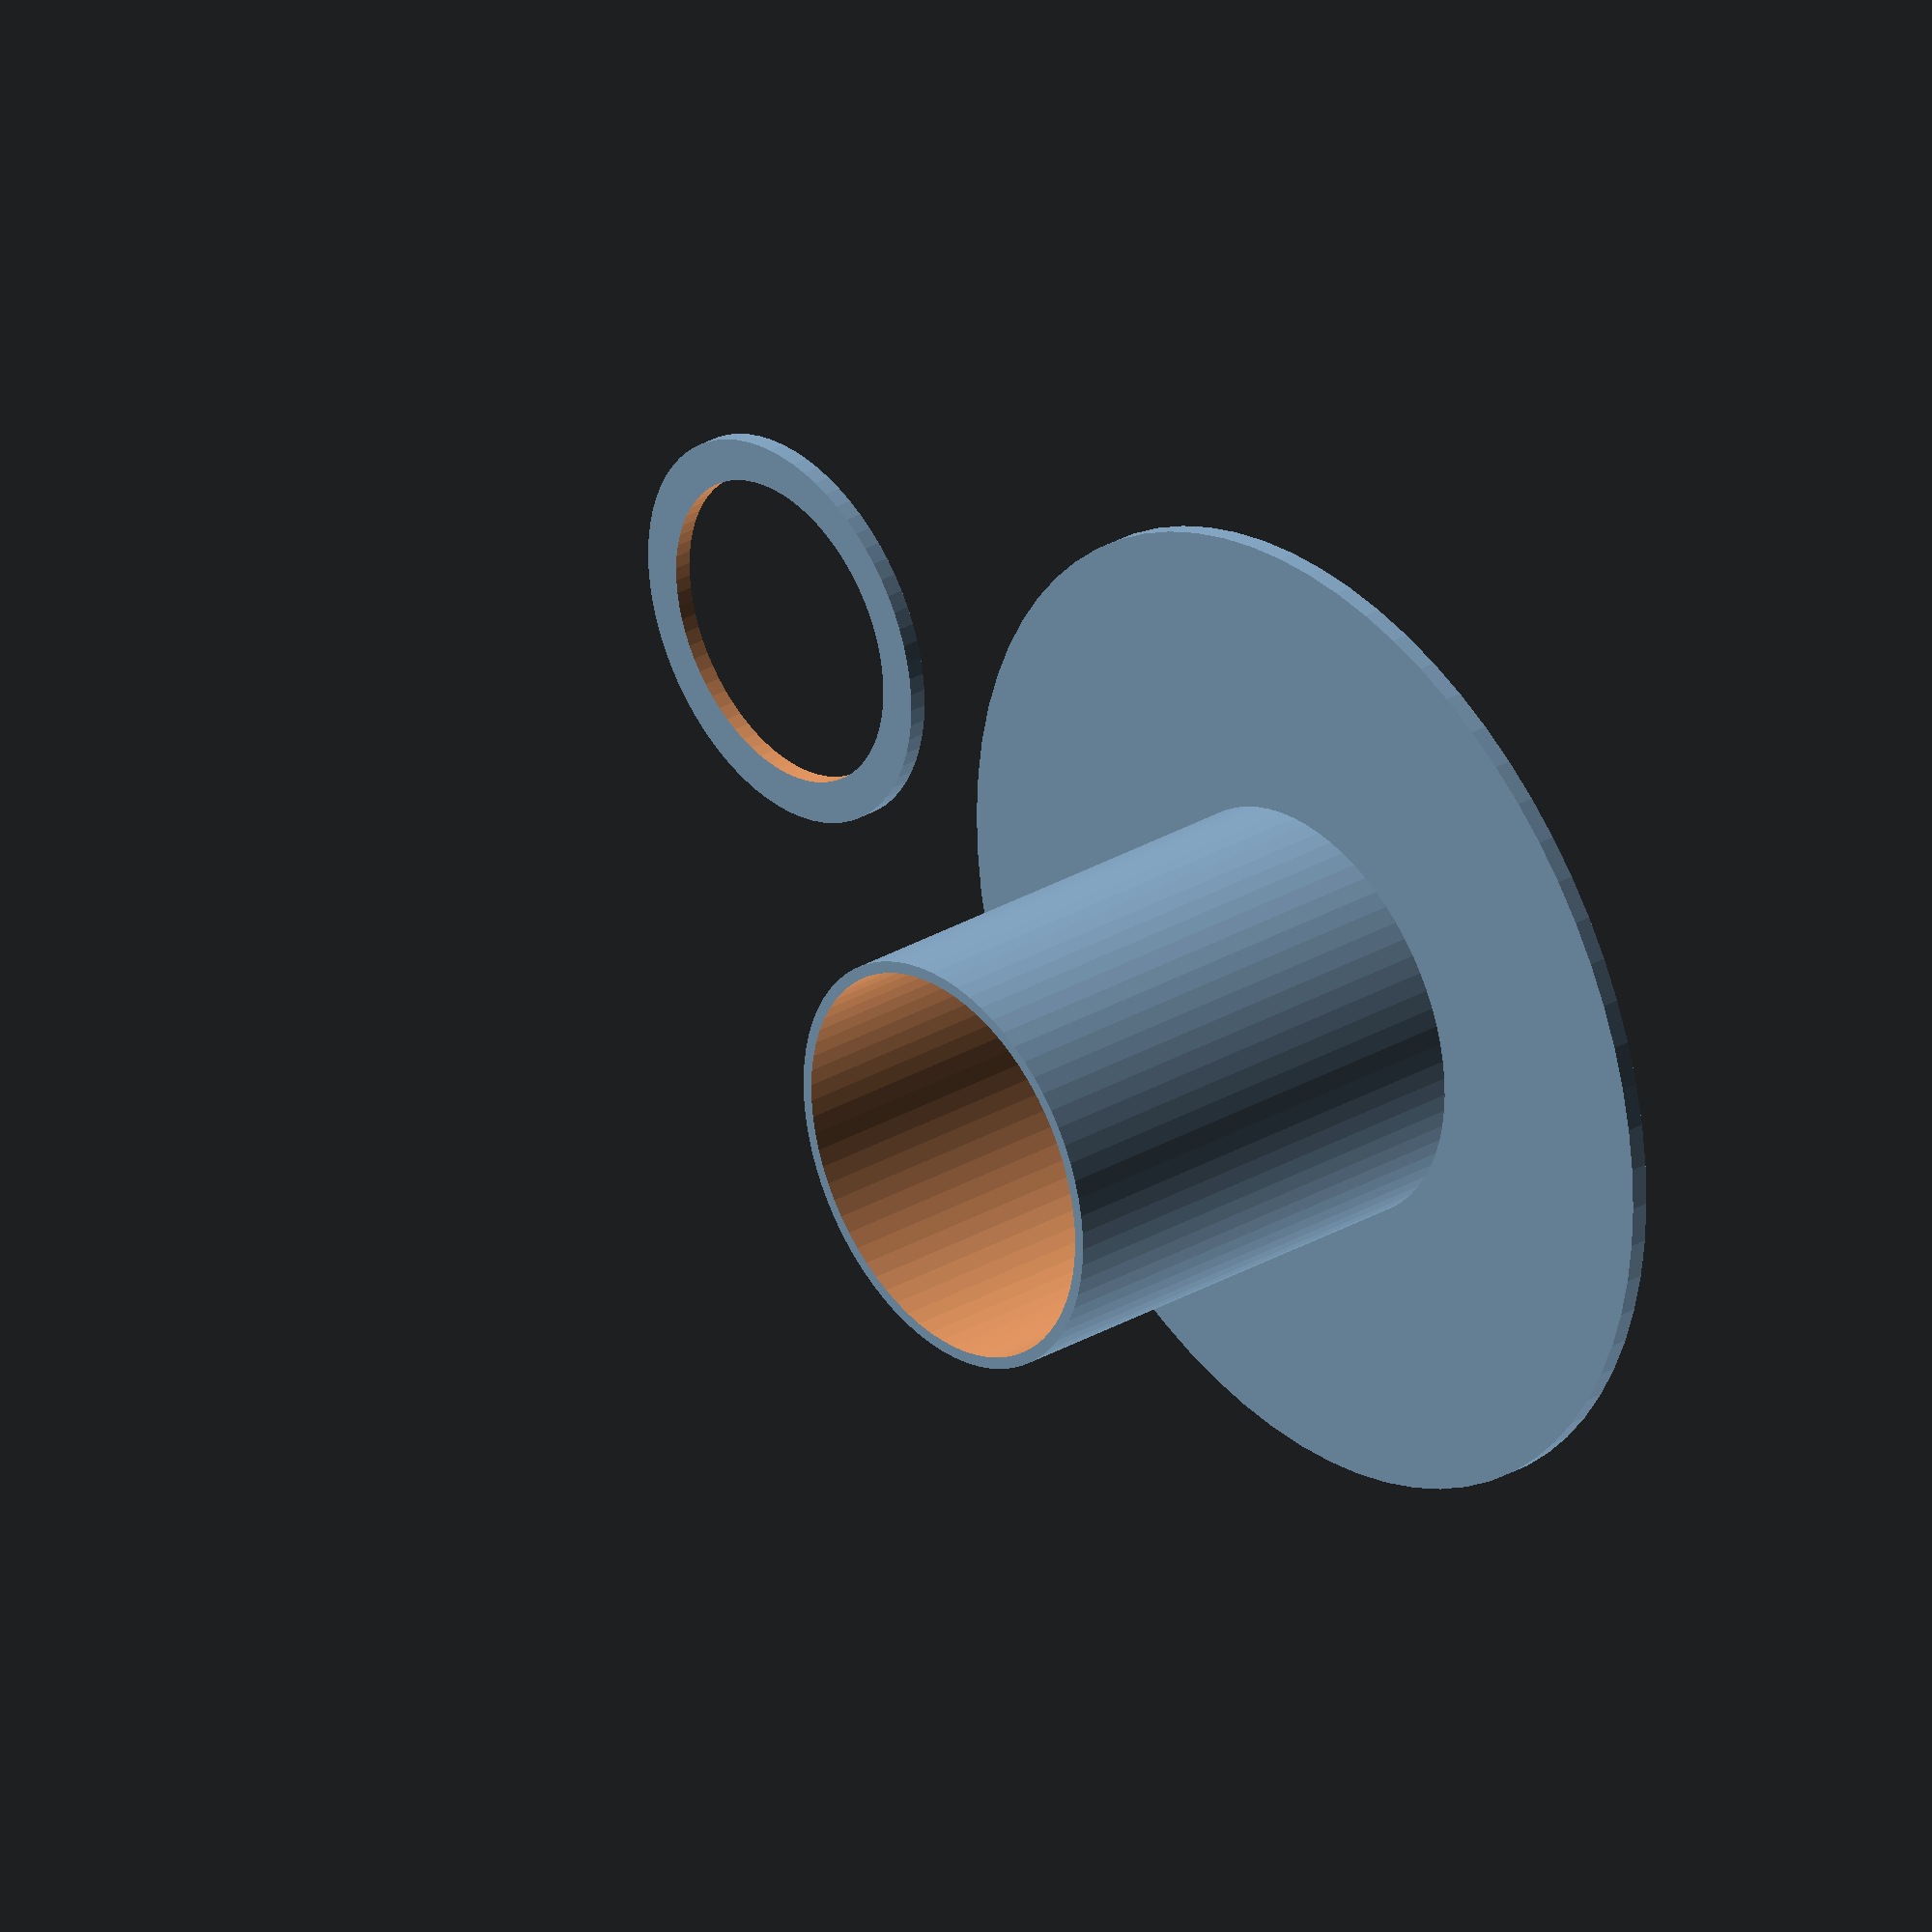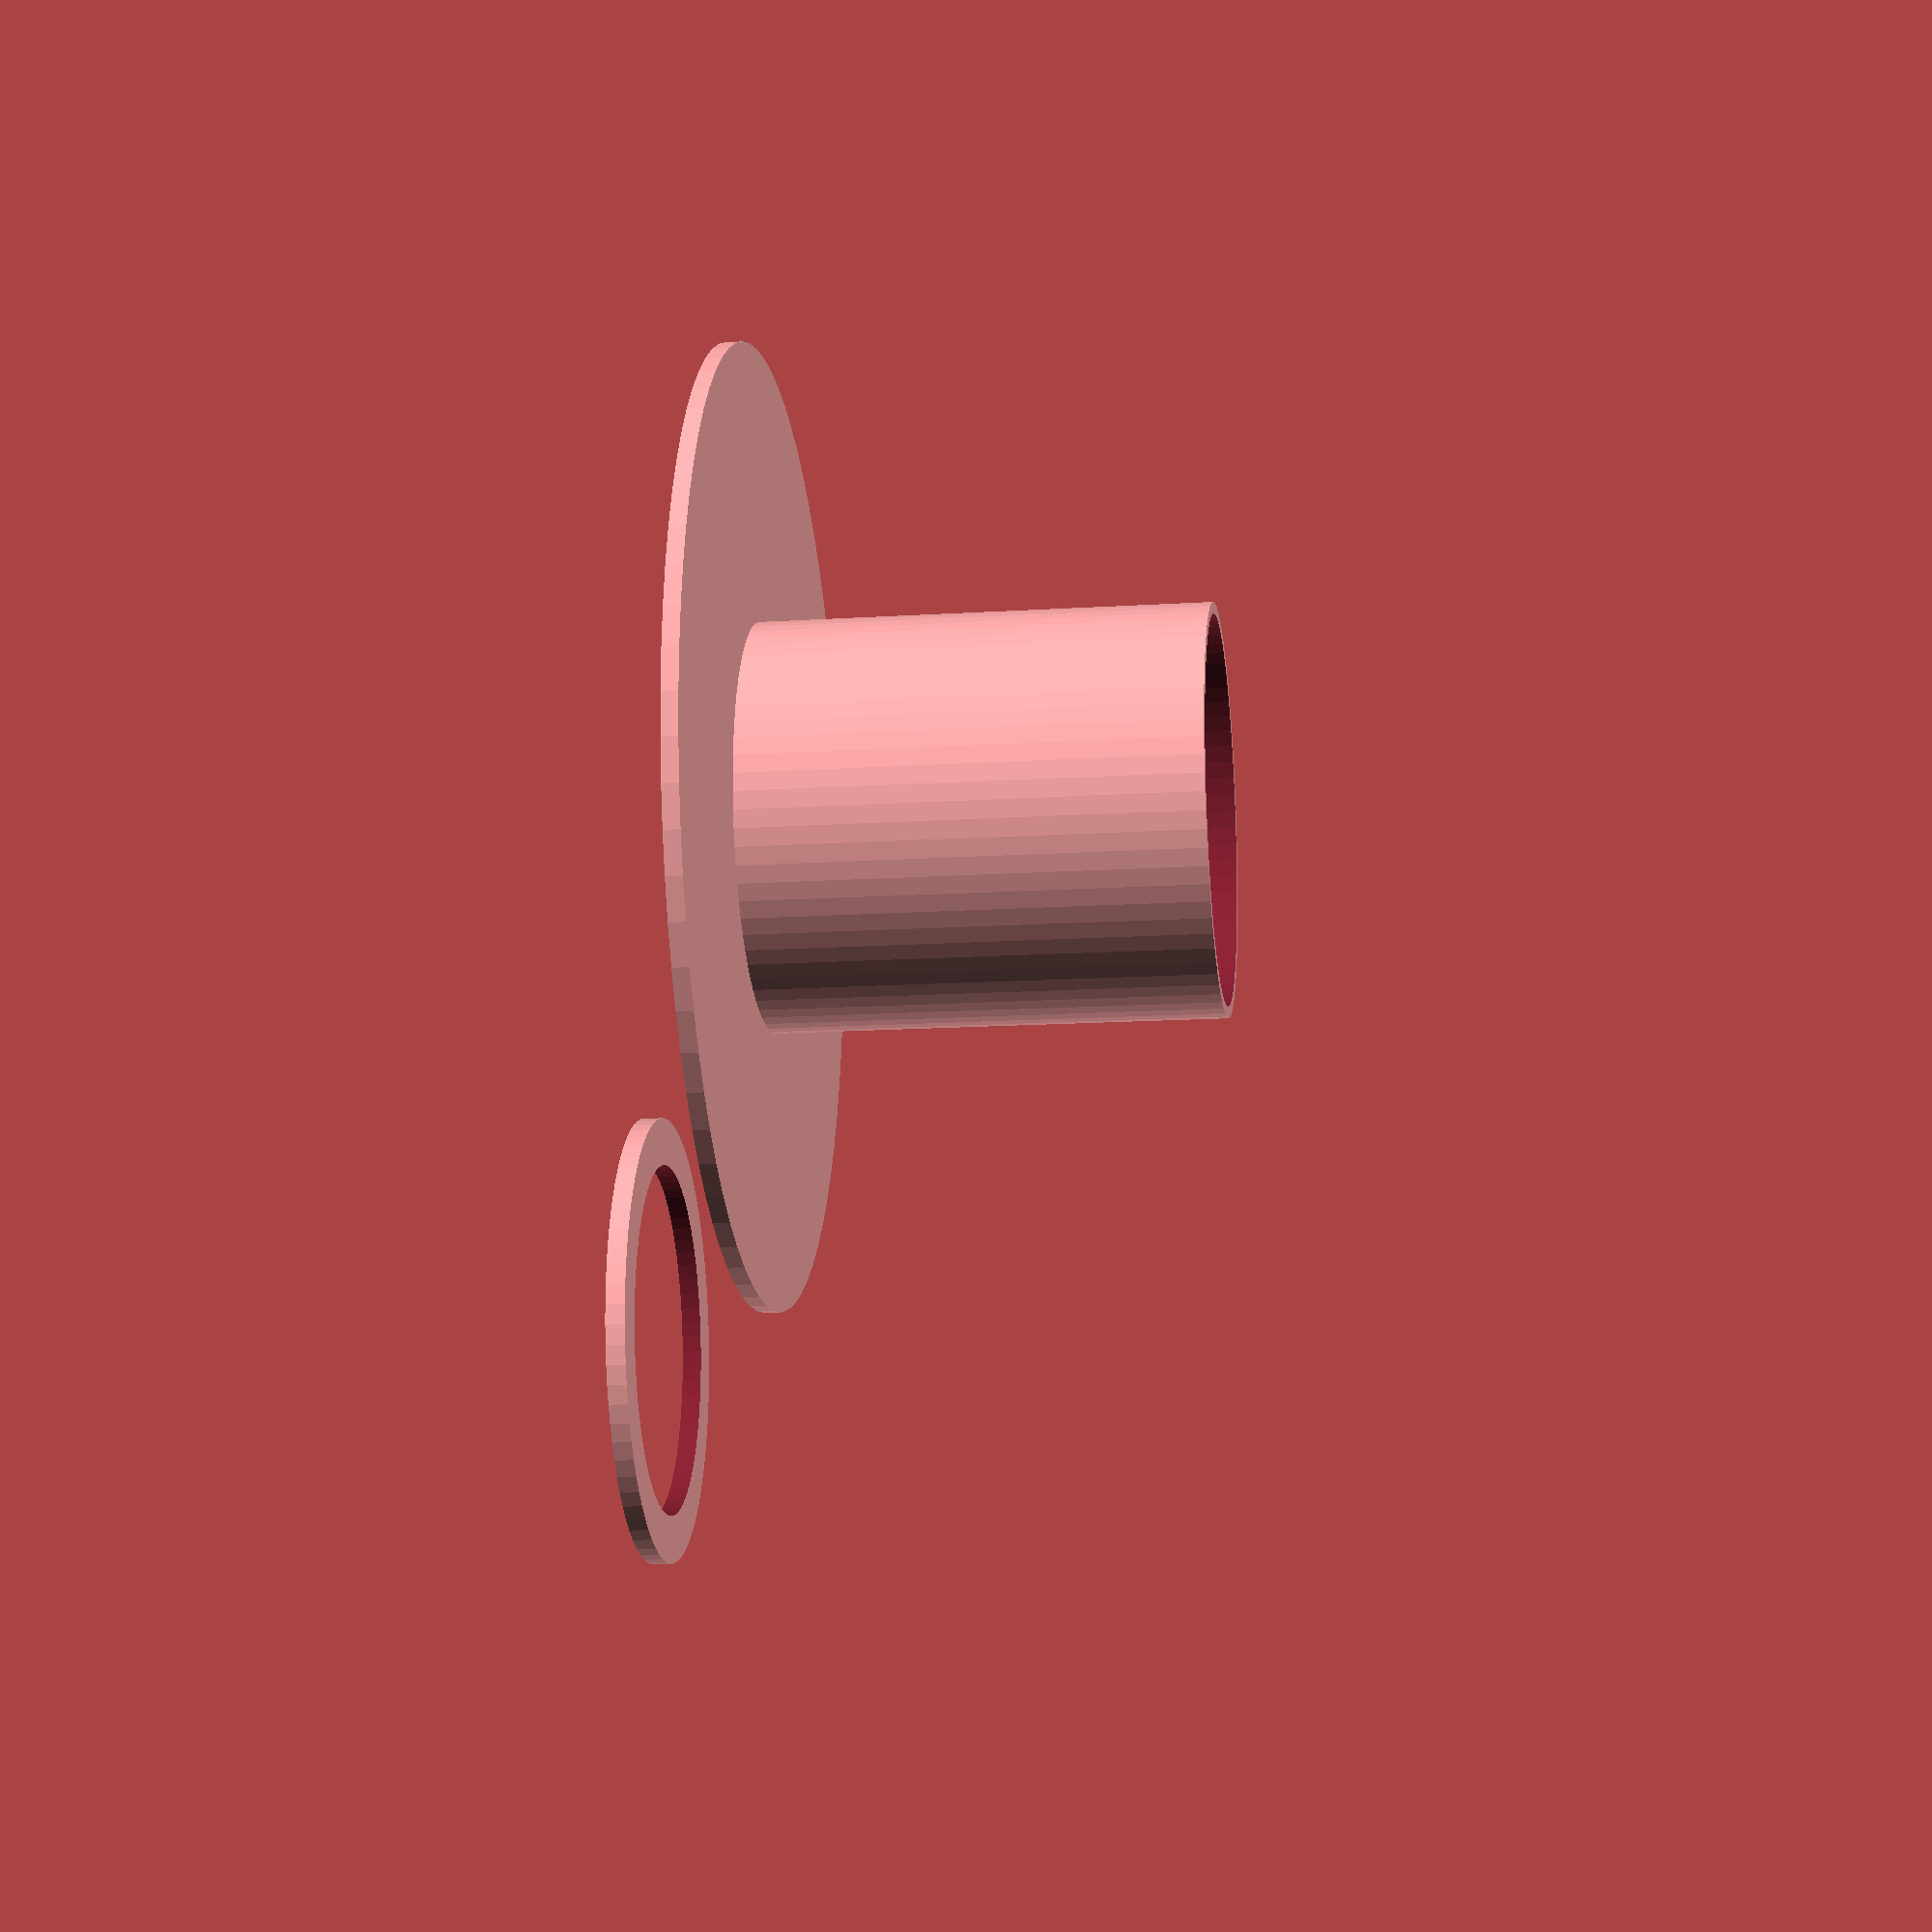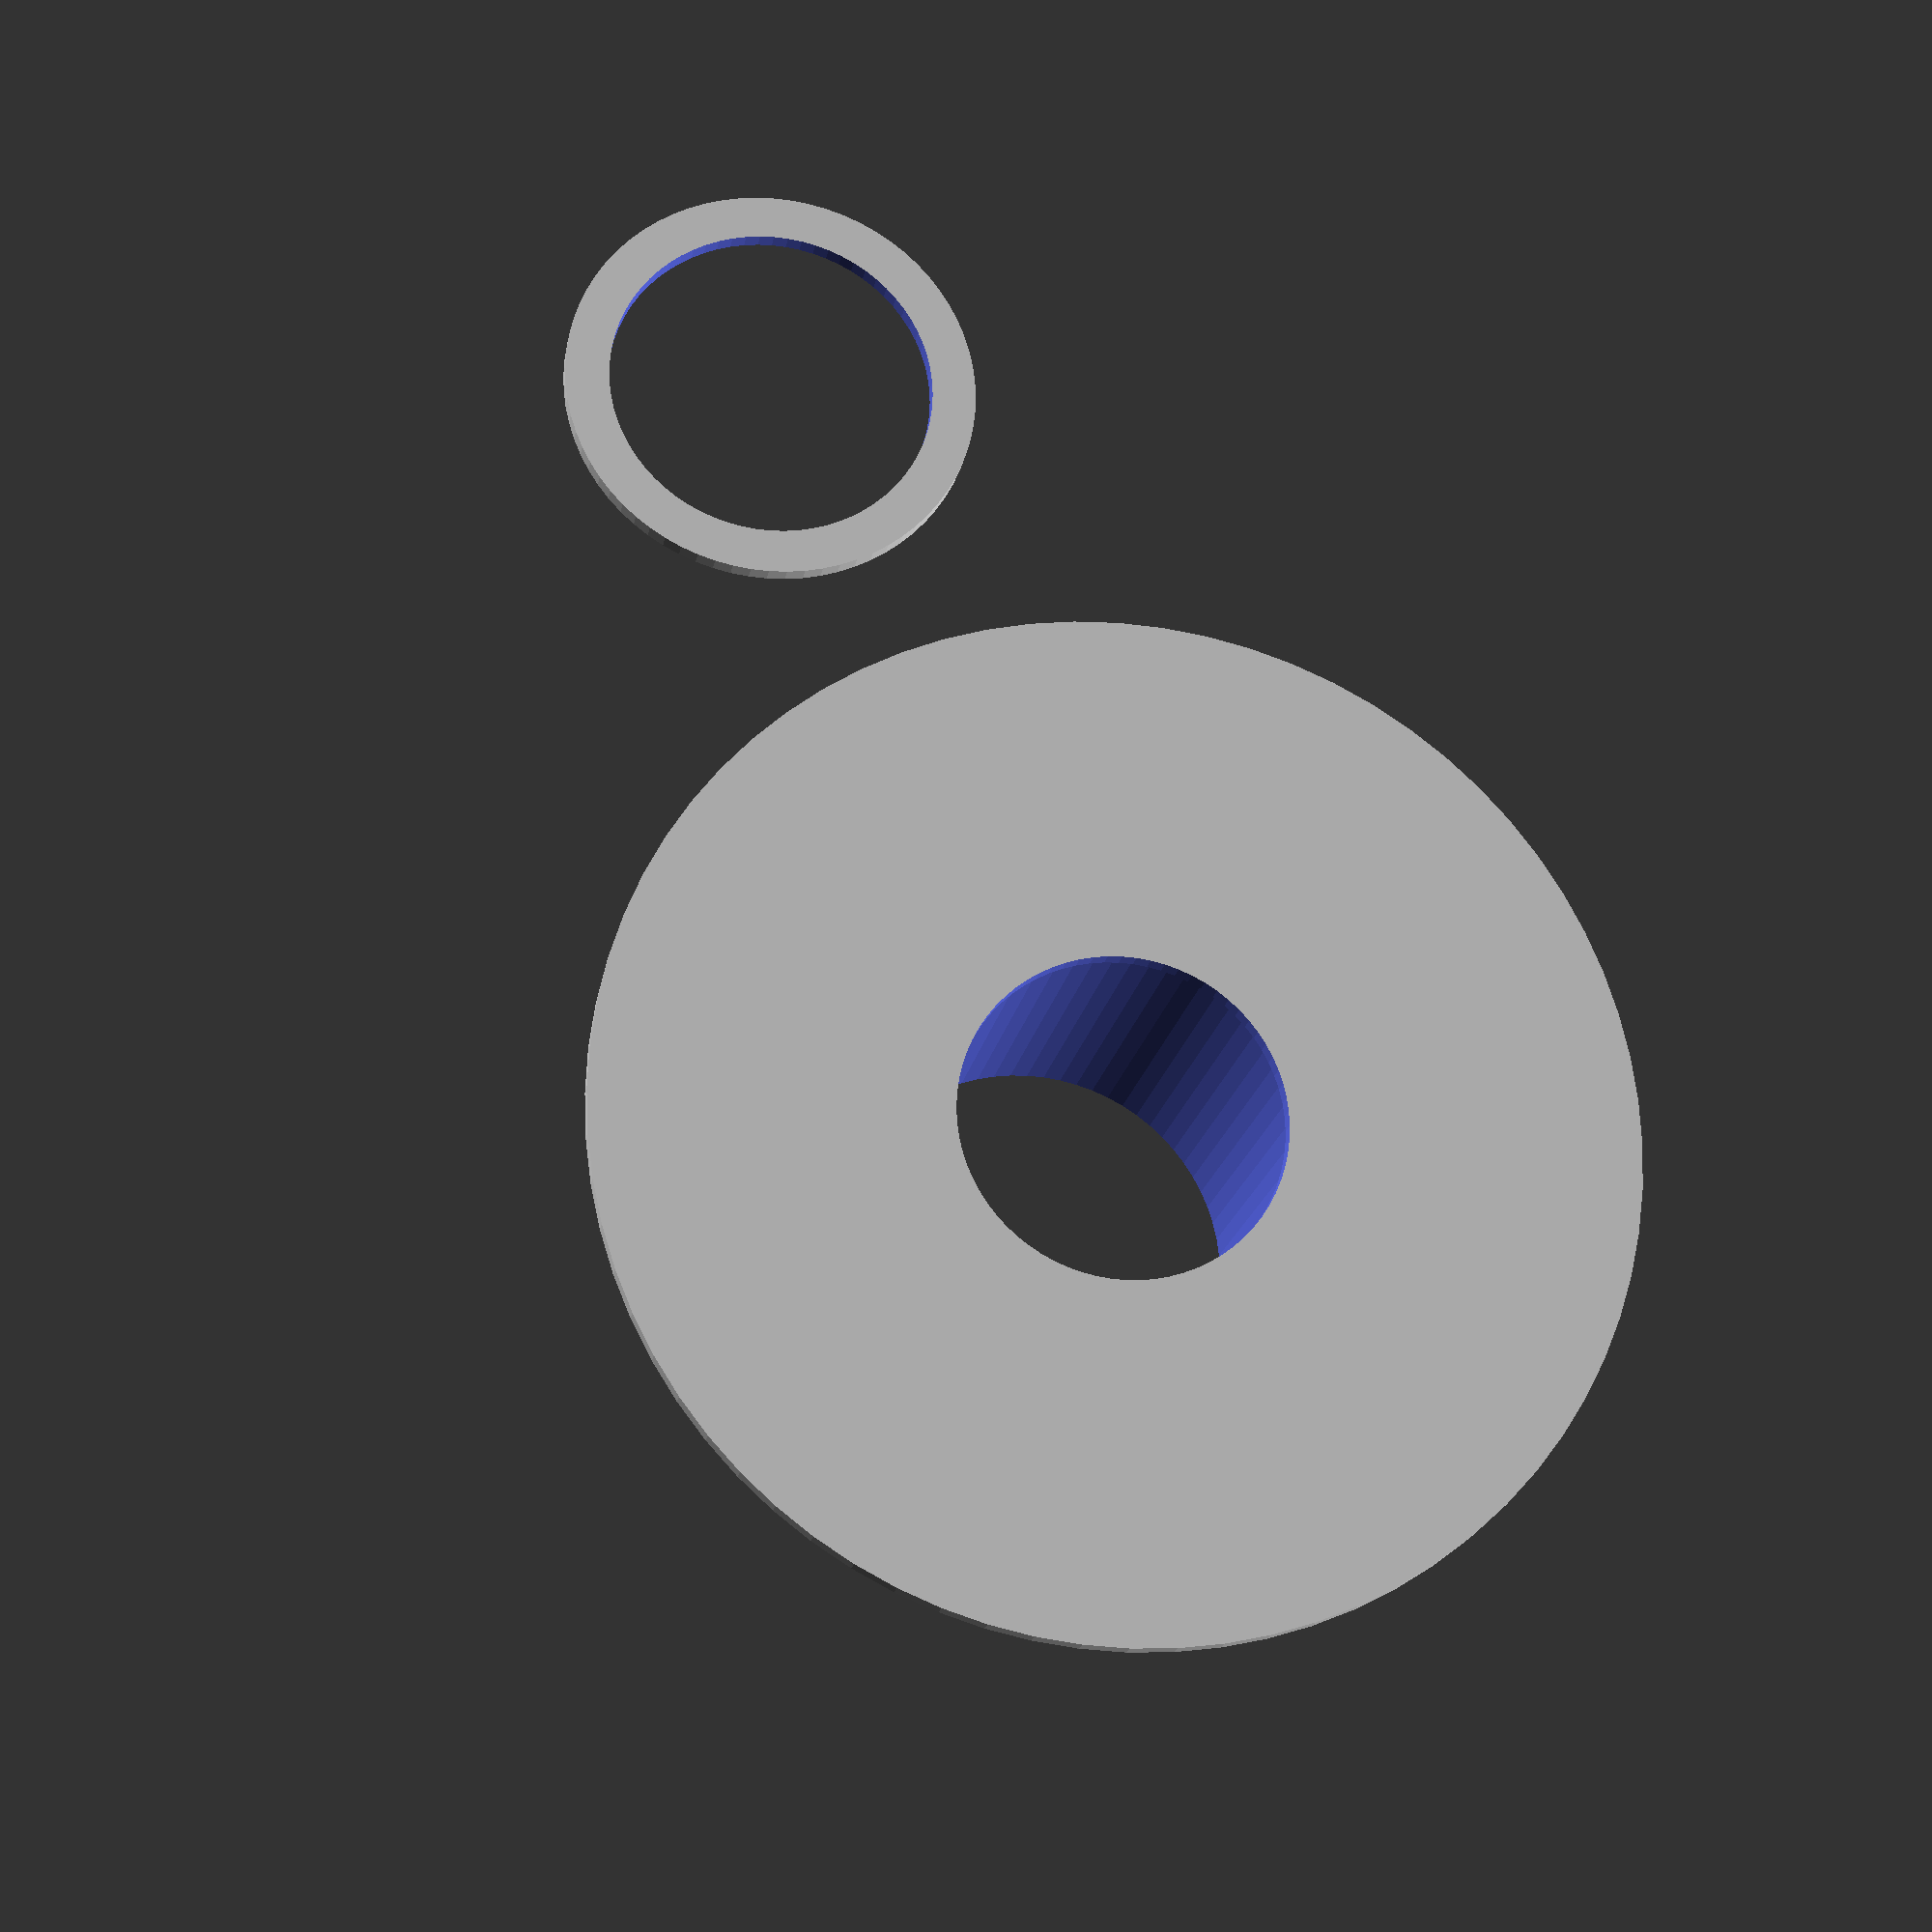
<openscad>
// holds a lens, like from a pair of reading glasses,
// for use in projecting an image of the sun

lens_widest = 42;
lens_aperture = 33;
height = 50.8;
wall_thickness = 2.5;
base_thickness = 1.8;
shield_width = 60;


module tube() {
  $fn=72;
  difference() {
    union() {
      cylinder(h=height, d=lens_widest + wall_thickness);
      cylinder(h=base_thickness, d=(lens_widest + wall_thickness + shield_width));
    };
    translate([0, 0, base_thickness]) cylinder(h=height, d=lens_widest);
    translate([0, 0, -1]) cylinder(h=height + 2, d=lens_aperture);
  };
  
};

module plug() {
  $fn=72;
  difference() {
    cylinder(d=lens_widest - 0.1, h=base_thickness);
    translate([0, 0, -1]) cylinder(d=lens_aperture, h=base_thickness + 2);
  };
};


translate([2*lens_widest, 0, 0]) plug();
tube();
</openscad>
<views>
elev=149.8 azim=5.6 roll=130.4 proj=o view=solid
elev=15.5 azim=127.9 roll=277.5 proj=p view=wireframe
elev=199.9 azim=115.0 roll=9.9 proj=p view=wireframe
</views>
